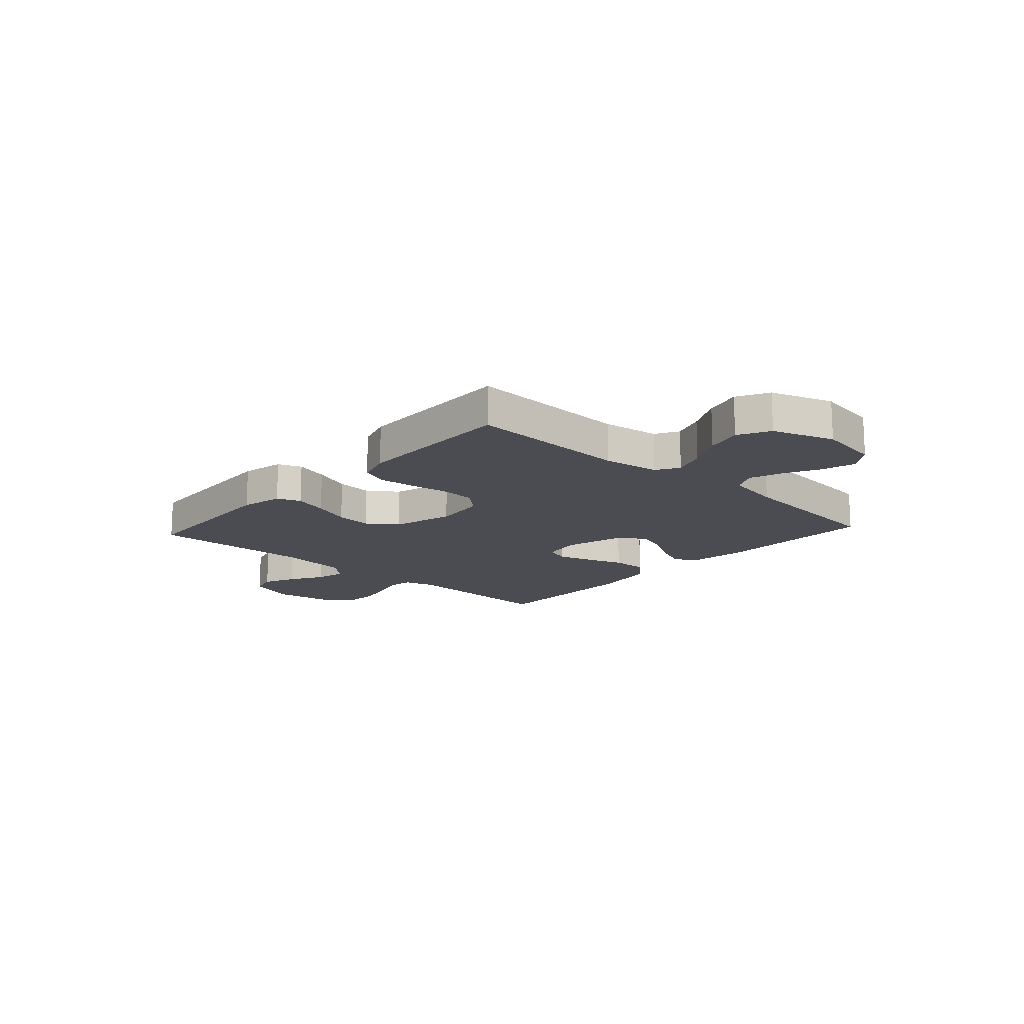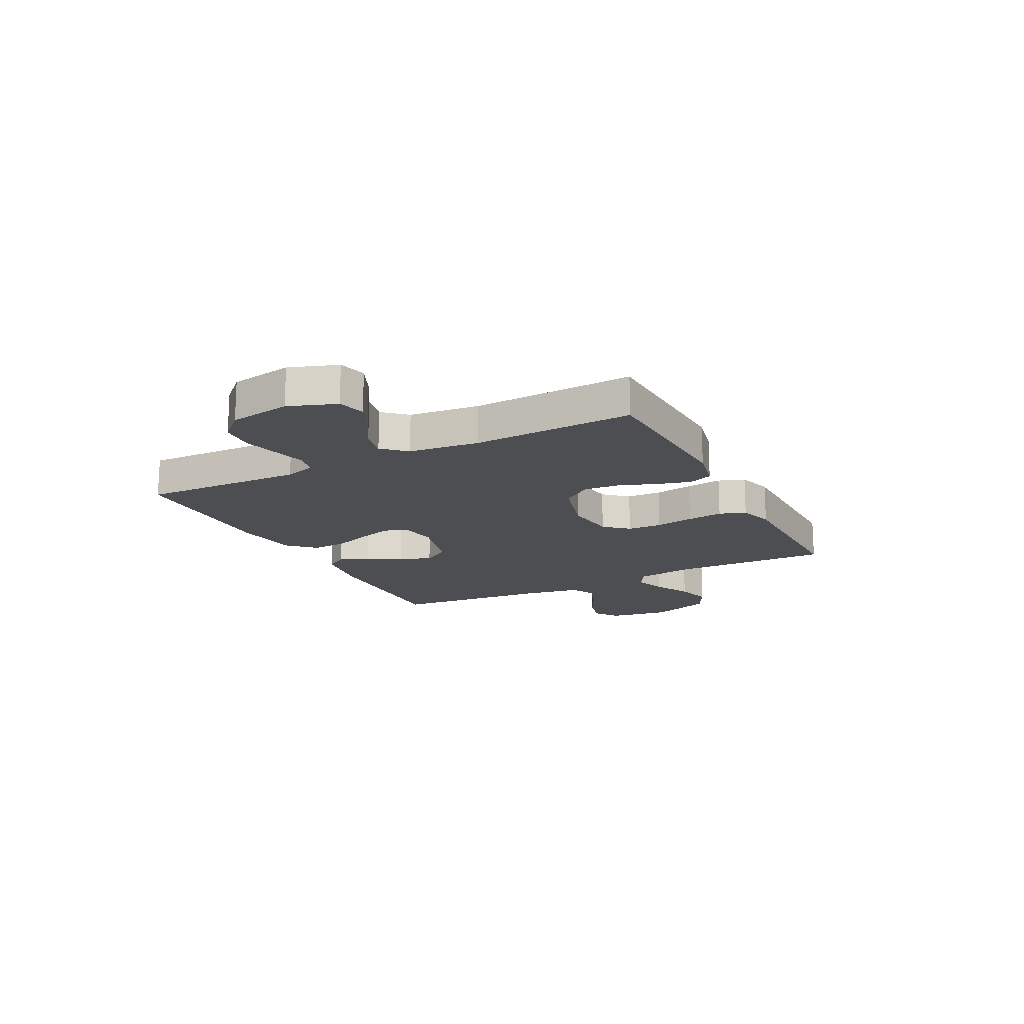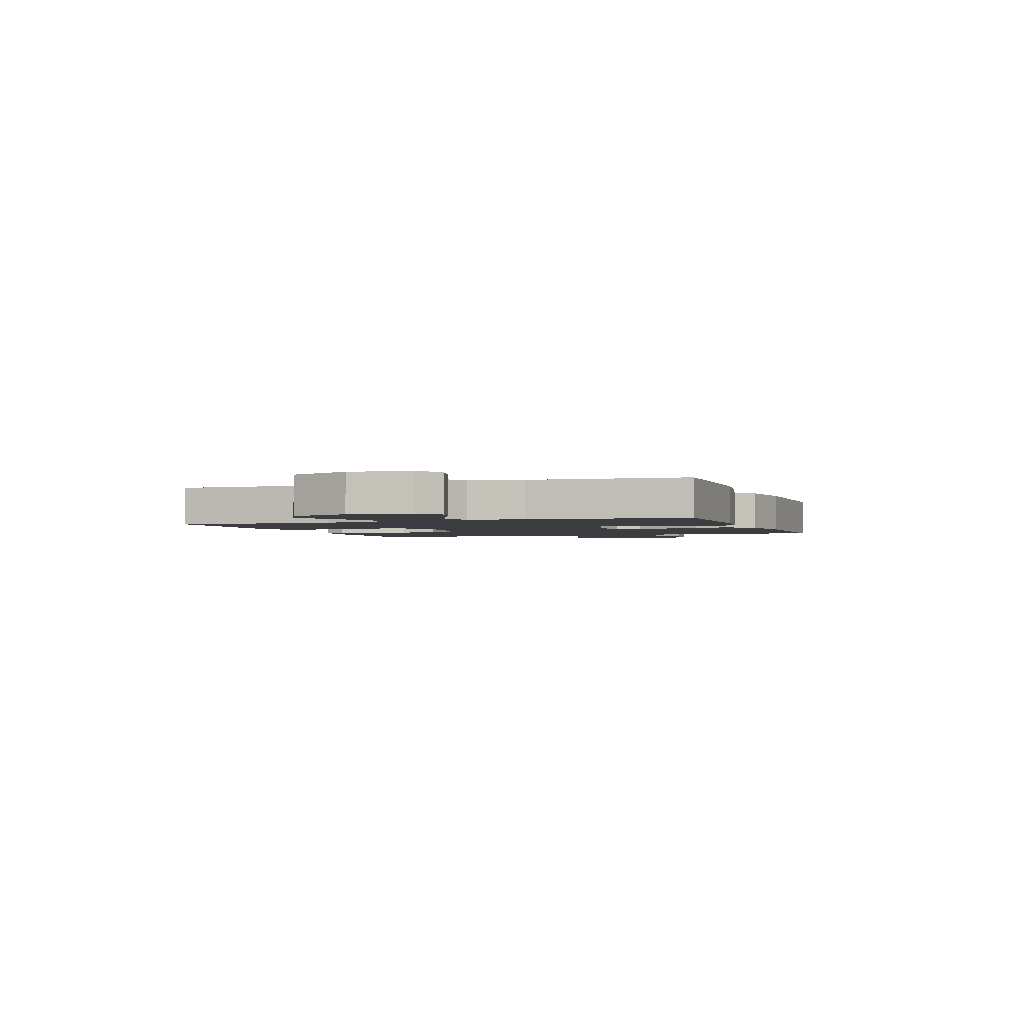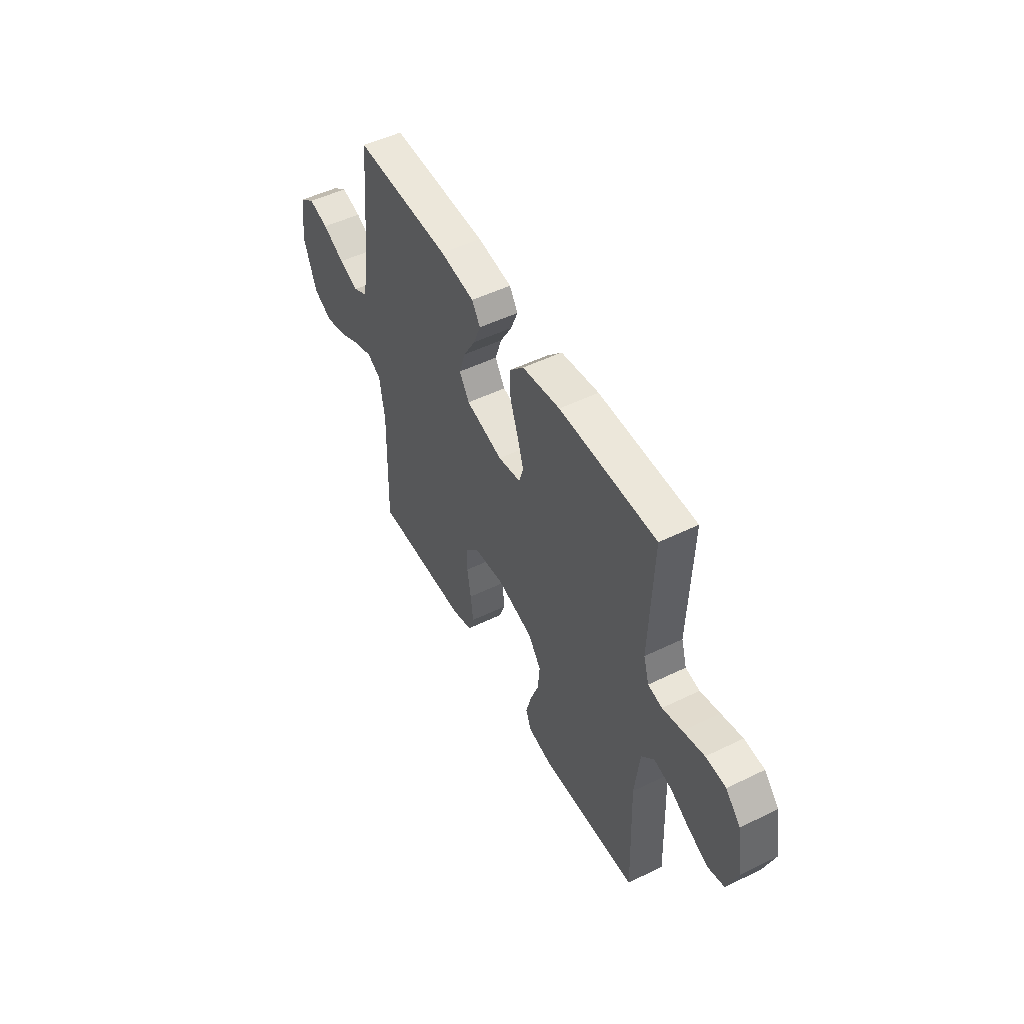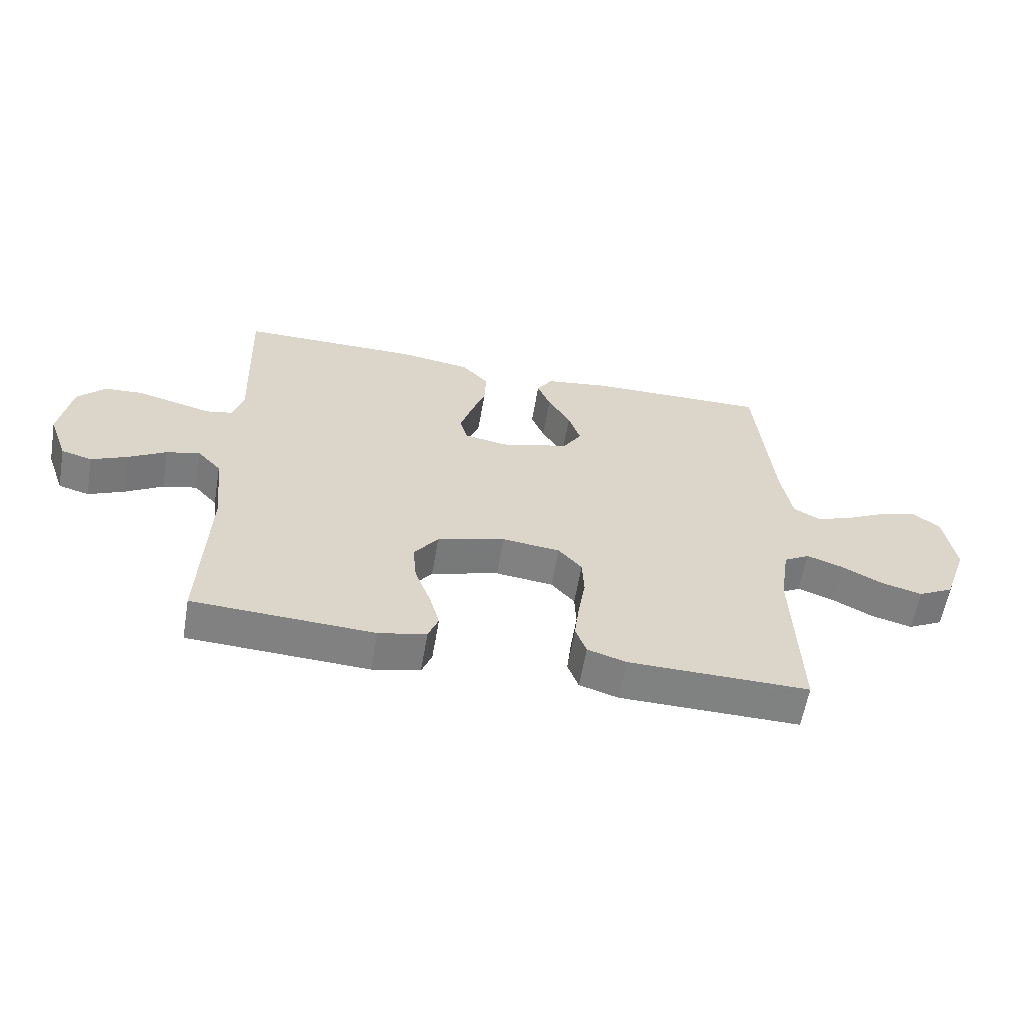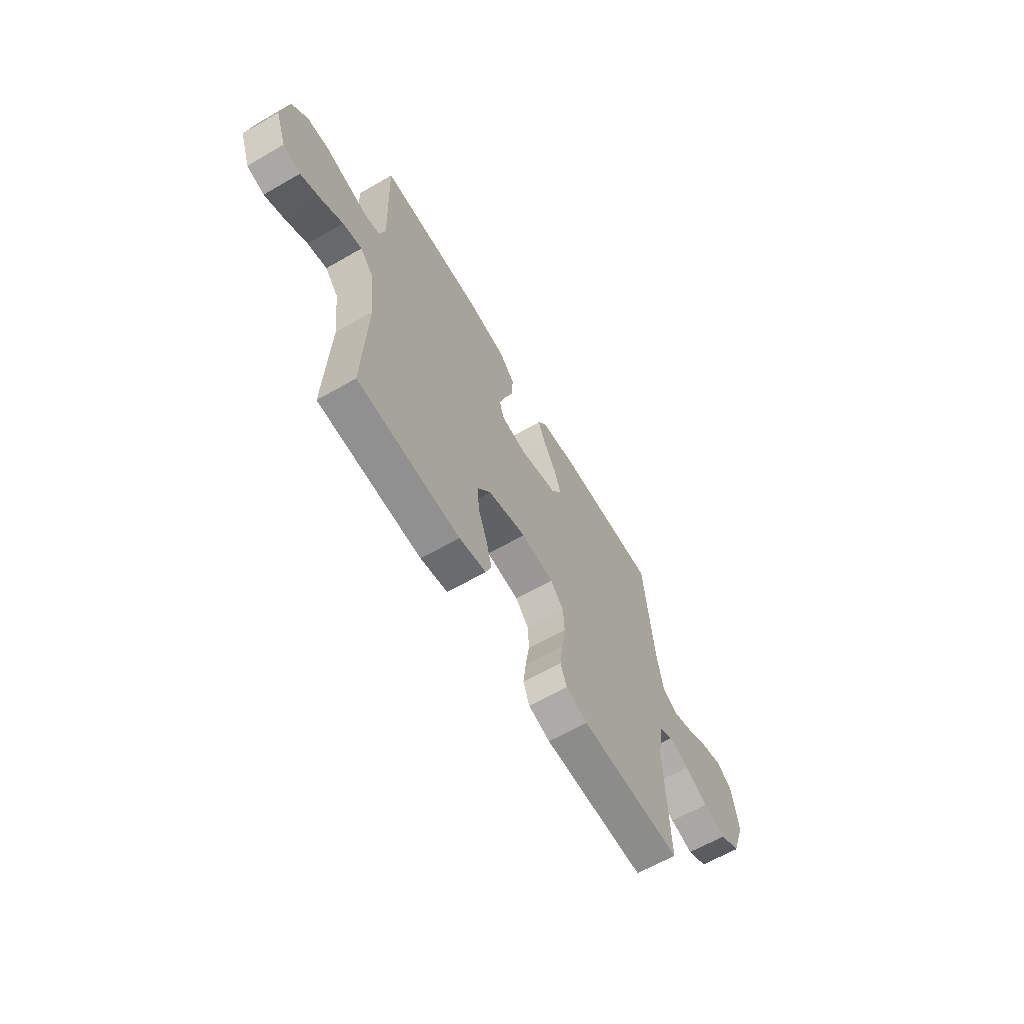
<metadata>
{"format":"obj","ext":"obj","renderer":"f3d","projection":"perspective","resolution":1024,"background":"white","views":[{"elev":-15.4,"azim":-132.3,"up":"+Y"},{"elev":-16.8,"azim":117.1,"up":"+Y"},{"elev":-2.3,"azim":-70.1,"up":"+Y"},{"elev":50.5,"azim":61.9,"up":"+Z"},{"elev":-60.2,"azim":170.3,"up":"+Z"},{"elev":-63.5,"azim":120.2,"up":"+Z"}]}
</metadata>
<code>
v 0.5 0.07 -0.5
v 0.2 0.07 -0.515
v 0.121 0.07 -0.498
v 0.104 0.07 -0.454
v 0.121 0.07 -0.392
v 0.147 0.07 -0.322
v 0.153 0.07 -0.255
v 0.113 0.07 -0.2
v 0 0.07 -0.168
v -0.096 0.07 -0.179
v -0.135 0.07 -0.223
v -0.138 0.07 -0.288
v -0.126 0.07 -0.36
v -0.118 0.07 -0.427
v -0.136 0.07 -0.476
v -0.2 0.07 -0.496
v -0.5 0.07 -0.5
v -0.491 0.07 -0.2
v -0.507 0.07 -0.095
v -0.55 0.07 -0.07
v -0.61 0.07 -0.091
v -0.678 0.07 -0.127
v -0.746 0.07 -0.145
v -0.805 0.07 -0.114
v -0.845 0.07 0
v -0.827 0.07 0.115
v -0.781 0.07 0.148
v -0.72 0.07 0.131
v -0.652 0.07 0.096
v -0.591 0.07 0.074
v -0.546 0.07 0.098
v -0.528 0.07 0.2
v -0.5 0.07 0.5
v -0.2 0.07 0.495
v -0.093 0.07 0.479
v -0.067 0.07 0.439
v -0.089 0.07 0.384
v -0.126 0.07 0.321
v -0.146 0.07 0.26
v -0.115 0.07 0.211
v 0 0.07 0.18
v 0.071 0.07 0.193
v 0.084 0.07 0.237
v 0.065 0.07 0.299
v 0.04 0.07 0.369
v 0.037 0.07 0.434
v 0.082 0.07 0.482
v 0.2 0.07 0.5
v 0.5 0.07 0.5
v 0.489 0.07 0.2
v 0.506 0.07 0.143
v 0.55 0.07 0.134
v 0.611 0.07 0.15
v 0.677 0.07 0.167
v 0.739 0.07 0.163
v 0.785 0.07 0.115
v 0.804 0.07 0
v 0.772 0.07 -0.089
v 0.721 0.07 -0.103
v 0.661 0.07 -0.076
v 0.599 0.07 -0.039
v 0.543 0.07 -0.026
v 0.504 0.07 -0.069
v 0.489 0.07 -0.2
v 0.5 0 -0.5
v 0.2 0 -0.515
v 0.121 0 -0.498
v 0.104 0 -0.454
v 0.121 0 -0.392
v 0.147 0 -0.322
v 0.153 0 -0.255
v 0.113 0 -0.2
v 0 0 -0.168
v -0.096 0 -0.179
v -0.135 0 -0.223
v -0.138 0 -0.288
v -0.126 0 -0.36
v -0.118 0 -0.427
v -0.136 0 -0.476
v -0.2 0 -0.496
v -0.5 0 -0.5
v -0.491 0 -0.2
v -0.507 0 -0.095
v -0.55 0 -0.07
v -0.61 0 -0.091
v -0.678 0 -0.127
v -0.746 0 -0.145
v -0.805 0 -0.114
v -0.845 0 0
v -0.827 0 0.115
v -0.781 0 0.148
v -0.72 0 0.131
v -0.652 0 0.096
v -0.591 0 0.074
v -0.546 0 0.098
v -0.528 0 0.2
v -0.5 0 0.5
v -0.2 0 0.495
v -0.093 0 0.479
v -0.067 0 0.439
v -0.089 0 0.384
v -0.126 0 0.321
v -0.146 0 0.26
v -0.115 0 0.211
v 0 0 0.18
v 0.071 0 0.193
v 0.084 0 0.237
v 0.065 0 0.299
v 0.04 0 0.369
v 0.037 0 0.434
v 0.082 0 0.482
v 0.2 0 0.5
v 0.5 0 0.5
v 0.489 0 0.2
v 0.506 0 0.143
v 0.55 0 0.134
v 0.611 0 0.15
v 0.677 0 0.167
v 0.739 0 0.163
v 0.785 0 0.115
v 0.804 0 0
v 0.772 0 -0.089
v 0.721 0 -0.103
v 0.661 0 -0.076
v 0.599 0 -0.039
v 0.543 0 -0.026
v 0.504 0 -0.069
v 0.489 0 -0.2
f 59 60 61
f 58 59 61
f 57 58 61
f 56 57 61
f 55 56 61
f 54 55 61
f 53 54 61
f 52 53 61
f 51 52 61 62
f 50 51 62 63
f 48 49 50
f 47 48 50
f 46 47 50
f 45 46 50
f 44 45 50
f 50 63 64
f 44 50 64
f 43 44 64
f 36 37 38
f 35 36 38
f 34 35 38
f 33 34 38
f 32 33 38
f 31 32 38 39
f 30 31 39 40
f 27 28 29
f 26 27 29
f 25 26 29
f 24 25 29
f 23 24 29
f 22 23 29
f 21 22 29
f 20 21 29 30
f 30 40 41
f 20 30 41
f 19 20 41
f 16 17 18
f 15 16 18
f 14 15 18
f 13 14 18
f 12 13 18
f 11 12 18 19
f 4 5 6
f 3 4 6
f 2 3 6
f 1 2 6
f 64 1 6
f 64 6 7
f 64 7 8
f 43 64 8
f 42 43 8
f 19 41 42
f 11 19 42
f 10 11 42
f 9 10 42
f 8 9 42
f 125 124 123
f 125 123 122
f 125 122 121
f 125 121 120
f 125 120 119
f 125 119 118
f 125 118 117
f 125 117 116
f 126 125 116 115
f 127 126 115 114
f 114 113 112
f 114 112 111
f 114 111 110
f 114 110 109
f 114 109 108
f 128 127 114
f 128 114 108
f 128 108 107
f 102 101 100
f 102 100 99
f 102 99 98
f 102 98 97
f 102 97 96
f 103 102 96 95
f 104 103 95 94
f 93 92 91
f 93 91 90
f 93 90 89
f 93 89 88
f 93 88 87
f 93 87 86
f 93 86 85
f 94 93 85 84
f 105 104 94
f 105 94 84
f 105 84 83
f 82 81 80
f 82 80 79
f 82 79 78
f 82 78 77
f 82 77 76
f 83 82 76 75
f 70 69 68
f 70 68 67
f 70 67 66
f 70 66 65
f 70 65 128
f 71 70 128
f 72 71 128
f 72 128 107
f 72 107 106
f 106 105 83
f 106 83 75
f 106 75 74
f 106 74 73
f 106 73 72
f 1 65 66 2
f 2 66 67 3
f 3 67 68 4
f 4 68 69 5
f 5 69 70 6
f 6 70 71 7
f 7 71 72 8
f 8 72 73 9
f 9 73 74 10
f 10 74 75 11
f 11 75 76 12
f 12 76 77 13
f 13 77 78 14
f 14 78 79 15
f 15 79 80 16
f 16 80 81 17
f 17 81 82 18
f 18 82 83 19
f 19 83 84 20
f 20 84 85 21
f 21 85 86 22
f 22 86 87 23
f 23 87 88 24
f 24 88 89 25
f 25 89 90 26
f 26 90 91 27
f 27 91 92 28
f 28 92 93 29
f 29 93 94 30
f 30 94 95 31
f 31 95 96 32
f 32 96 97 33
f 33 97 98 34
f 34 98 99 35
f 35 99 100 36
f 36 100 101 37
f 37 101 102 38
f 38 102 103 39
f 39 103 104 40
f 40 104 105 41
f 41 105 106 42
f 42 106 107 43
f 43 107 108 44
f 44 108 109 45
f 45 109 110 46
f 46 110 111 47
f 47 111 112 48
f 48 112 113 49
f 49 113 114 50
f 50 114 115 51
f 51 115 116 52
f 52 116 117 53
f 53 117 118 54
f 54 118 119 55
f 55 119 120 56
f 56 120 121 57
f 57 121 122 58
f 58 122 123 59
f 59 123 124 60
f 60 124 125 61
f 61 125 126 62
f 62 126 127 63
f 63 127 128 64
f 64 128 65 1

</code>
